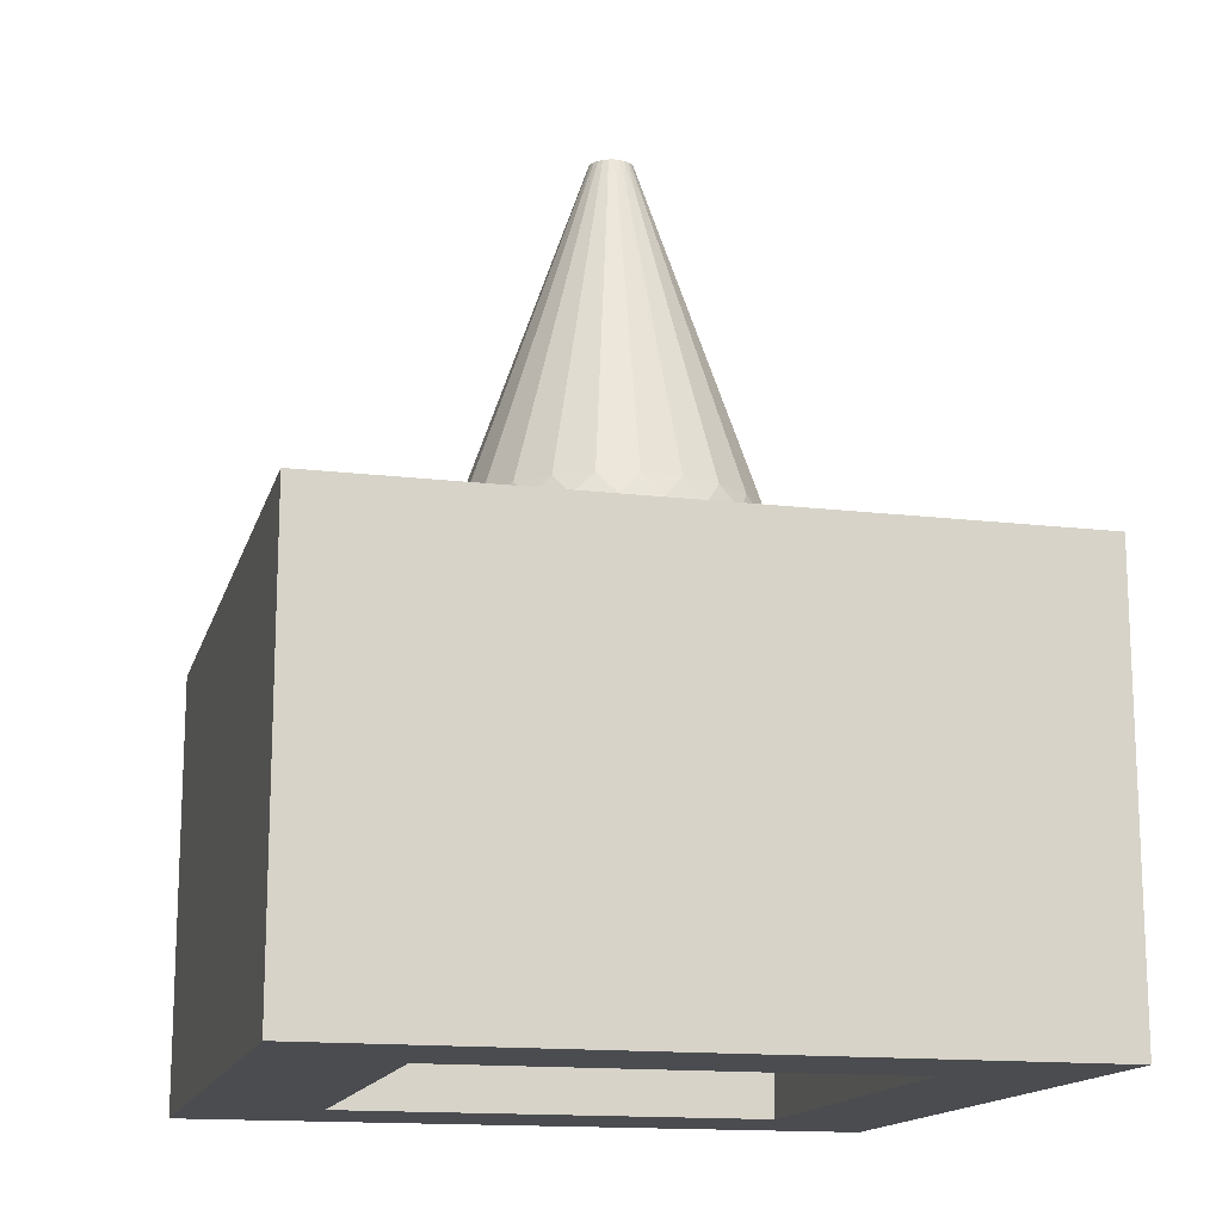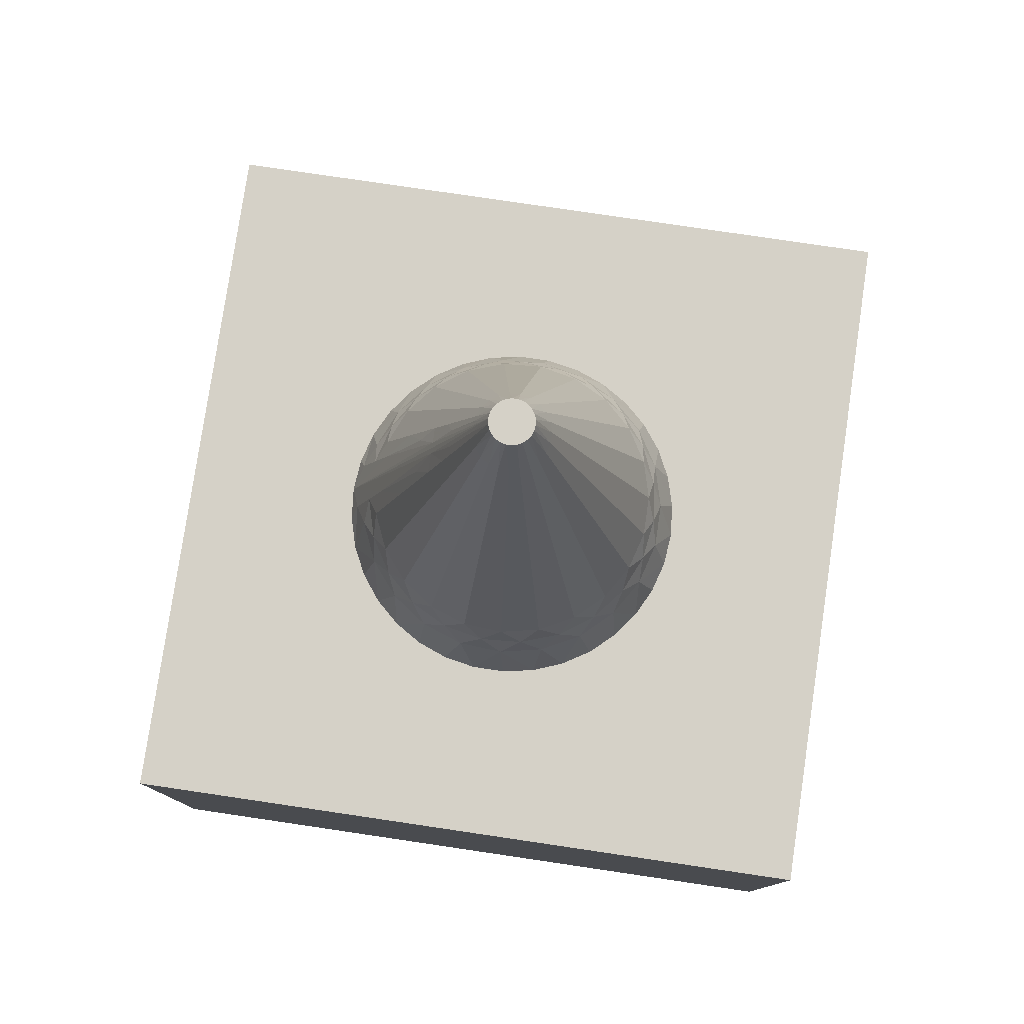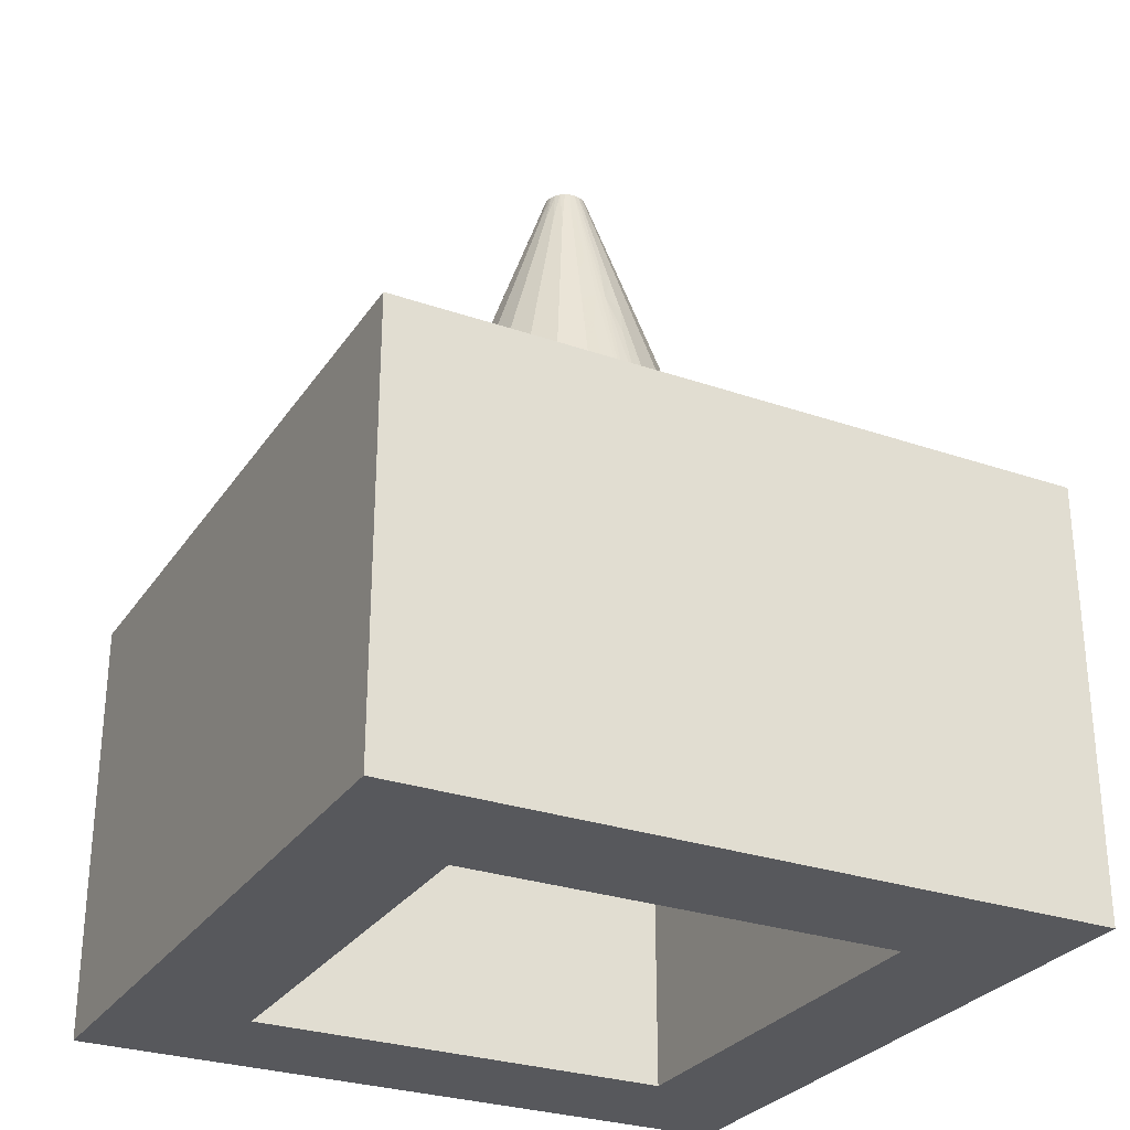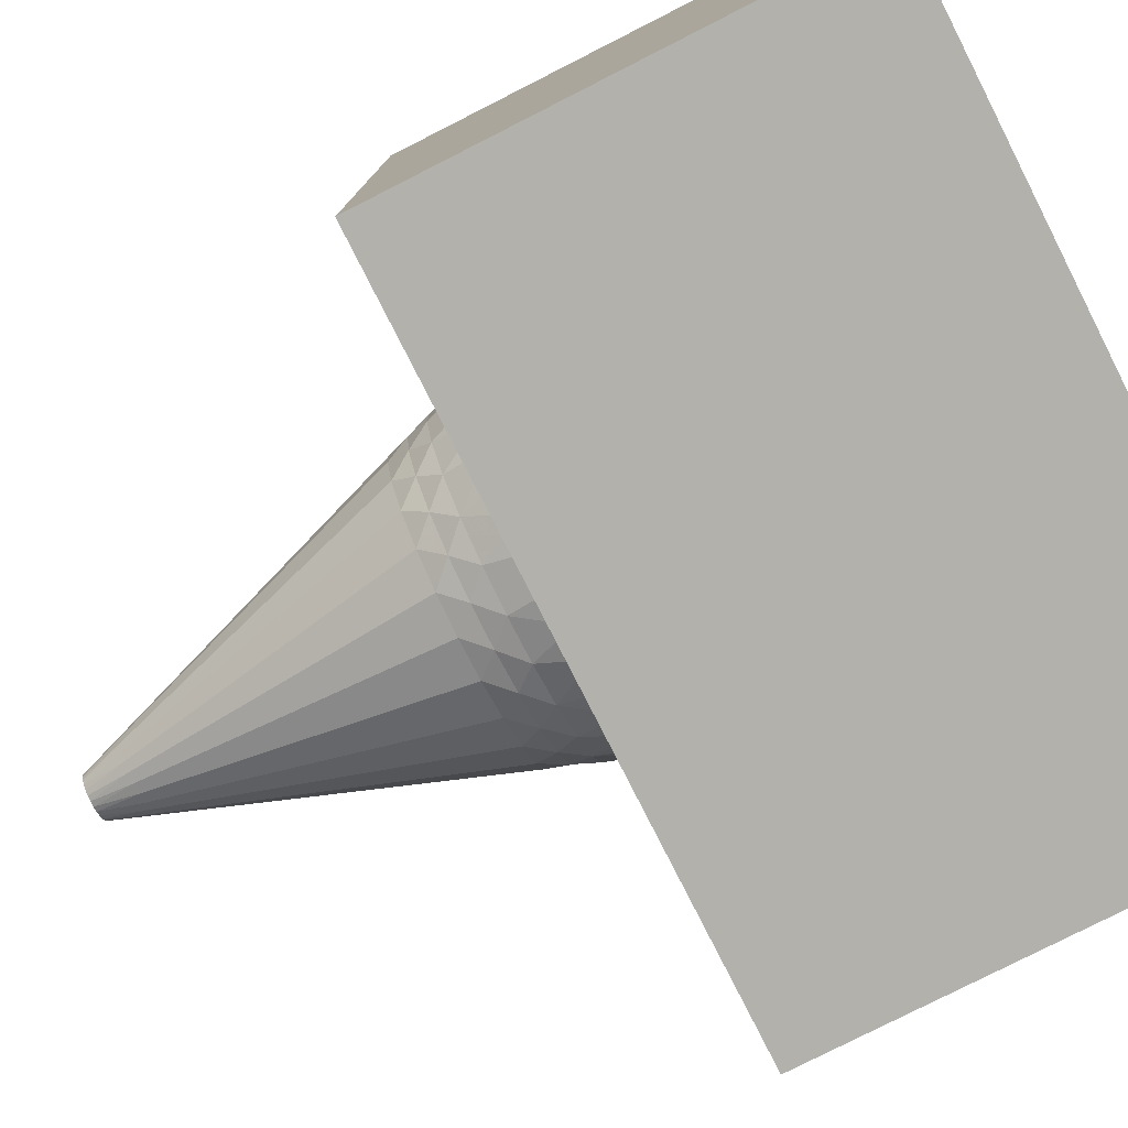
<metadata>
{"format":"obj","ext":"obj","renderer":"f3d","projection":"perspective","resolution":1024,"background":"white","views":[{"elev":-15.0,"azim":165.8,"up":"+Z"},{"elev":79.2,"azim":8.4,"up":"+Z"},{"elev":-28.7,"azim":-117.3,"up":"+Z"},{"elev":-79.1,"azim":116.9,"up":"+Y"}]}
</metadata>
<code>
v 8 8 0
v 8 8 10
v 8 -8 0
v 8 -8 10
v 5 5 0
v 5 5 8
v 5 -5 0
v 5 -5 8
v -4 -0 10
v 4 0 10
v -5 5 0
v -5 5 8
v -5 -5 0
v -5 -5 8
v -8 8 0
v -8 8 10
v -8 -8 0
v -8 -8 10
v -0.7131 -1.376 17
v -0.7131 1.376 17
v 2.288 1.862 13
v 2.288 -1.862 13
v 1.189 0.1634 18
v 1.189 -0.1634 18
v -0.3911 -0.7547 19
v -0.3911 0.7547 19
v -0.5802 0.6212 19
v -0.5802 -0.6212 19
v 1.222 -3.439 11
v 1.222 3.439 11
v 3.269 0.4493 12
v 3.269 -0.4493 12
v -0.7263 0.4416 19
v -0.7263 -0.4416 19
v 0.4855 0.1197 20
v 0.4855 -0.1197 20
v -1.164 -3.274 11.5
v -1.164 3.274 11.5
v 2.229 -0.3064 15
v 2.229 0.3064 15
v 0.8707 -2.45 14
v 0.8707 2.45 14
v -3.73 1.445 10
v -3.73 -1.445 10
v 0.5191 -1.461 17
v 0.5191 1.461 17
v 0.284 0.4115 20
v 0.284 -0.4115 20
v 1.783 -3.581 10
v 1.783 3.581 10
v -2.504 0.7015 14
v -2.504 -0.7015 14
v -2.521 1.533 13
v -2.521 -1.533 13
v -2.014 2.156 13
v -2.014 -2.156 13
v -0.8191 0.877 18
v -0.8191 -0.877 18
v 1.474 -1.199 16
v 1.474 1.199 16
v -0.1773 0.4675 20
v -0.1773 -0.4675 20
v -0.7426 -3.574 11
v -0.7426 3.574 11
v -0.4578 2.203 15
v -0.4578 -2.203 15
v -3.443 -0.4732 11.5
v -3.443 0.4732 11.5
v -0.1729 -0.8322 19
v -0.1729 0.8322 19
v -0.2371 3.467 11.5
v -0.2371 -3.467 11.5
v -1.362 0.1872 17.5
v -1.362 -0.1872 17.5
v -2.841 -0.7959 13
v -2.841 0.7959 13
v -0.8421 -0.1157 19
v -0.8421 0.1157 19
v -2.252 2.412 12
v -2.252 -2.412 12
v 0.3691 -3.983 10
v 0.3691 3.983 10
v 3.401 2.106 10
v 3.401 -2.106 10
v -3.187 1.384 11.5
v -3.187 -1.384 11.5
v -2.221 1.351 14
v -2.221 -1.351 14
v 0.06027 0.4964 20
v 0.06027 -0.4964 20
v 1.599 -3.085 11.5
v 1.599 3.085 11.5
v -0.8185 -0.2293 19
v -0.8185 0.2293 19
v 2.56 -2.083 12
v 2.56 2.083 12
v -0.4427 0.2324 20
v -0.4427 -0.2324 20
v 0.6594 -0.5364 19
v 0.6594 0.5364 19
v 1.536 -0.2111 17
v 1.536 0.2111 17
v -1.058 1.133 17
v -1.058 -1.133 17
v 2.956 2.695 10
v 2.956 -2.695 10
v 1.095 -3.847 10
v 1.095 3.847 10
v -3.178 -0.8903 12
v -3.178 0.8903 12
v 0.9879 2.78 13
v 0.9879 -2.78 13
v 2.576 0.354 14
v 2.576 -0.354 14
v -2.411 -3.192 10
v -2.411 3.192 10
v -1.518 -2.93 12
v -1.518 2.93 12
v -1.196 2.309 14
v -1.196 -2.309 14
v 0.6363 1.79 16
v 0.6363 -1.79 16
v -1.922 -1.169 15
v -1.922 1.169 15
v 3.616 -0.497 11
v 3.616 0.497 11
v 3.932 -0.735 10
v 3.932 0.735 10
v -0.8741 1.687 16
v -0.8741 -1.687 16
v 1.745 1.42 15
v 1.745 -1.42 15
v -0.6714 -3.231 12
v -0.6714 3.231 12
v -0.3866 -1.86 16
v -0.3866 1.86 16
v -2.004 -2.839 11.5
v -2.004 2.839 11.5
v -0.3743 0.3316 20
v -0.3743 -0.3316 20
v 0.2846 0.8009 19
v 0.2846 -0.8009 19
v -0.5 0 20
v 0.5 0 20
v -0.5521 1.065 18
v -0.5521 -1.065 18
v 0.3743 0.3316 20
v 0.3743 -0.3316 20
v -1.156 0.3238 18
v -1.156 -0.3238 18
v -3.932 -0.735 10
v -3.932 0.735 10
v -3.616 -0.497 11
v -3.616 0.497 11
v -2.491 2.668 11
v -2.491 -2.668 11
v -2.696 -2.193 11.5
v -2.696 2.193 11.5
v -3.515 0.9848 11
v -3.515 -0.9848 11
v -3.096 0.4255 12.5
v -3.096 -0.4255 12.5
v 2.372 -2.54 11.5
v 2.372 2.54 11.5
v 2.411 -3.192 10
v 2.411 3.192 10
v 2.969 -1.806 11.5
v 2.969 1.806 11.5
v -1.095 -3.847 10
v -1.095 3.847 10
v -2.956 2.695 10
v -2.956 -2.695 10
v -1.623 -0.9872 16
v -1.623 0.9872 16
v -1.297 1.389 16
v -1.297 -1.389 16
v 0.05801 0.848 19
v 0.05801 -0.848 19
v 0.4427 0.2324 20
v 0.4427 -0.2324 20
v -1.015 -0.1396 18.5
v -1.015 0.1396 18.5
v 0.08189 1.197 18
v 0.08189 -1.197 18
v 2.831 2.303 11
v 2.831 -2.303 11
v 0.1058 1.546 17
v 0.1058 -1.546 17
v 0.707 3.402 11.5
v 0.707 -3.402 11.5
v 0.9309 0.7573 18
v 0.9309 -0.7573 18
v 0.1297 1.896 16
v 0.1297 -1.896 16
v 3.348 -1.454 11
v 3.348 1.454 11
v -0.06027 0.4964 20
v -0.06027 -0.4964 20
v 0.1535 2.245 15
v 0.1535 -2.245 15
v -3.401 2.106 10
v -3.401 -2.106 10
v -0.3691 -3.983 10
v -0.3691 3.983 10
v -1.493 -0.4182 17
v -1.493 0.4182 17
v 0.8421 -0.1157 19
v 0.8421 0.1157 19
v 3.027 -1.315 12
v 3.027 1.315 12
v 0.1774 2.594 14
v 0.1774 -2.594 14
v 1.882 0.2587 16
v 1.882 -0.2587 16
v 2.706 -1.175 13
v 2.706 1.175 13
v 0.2013 2.943 13
v 0.2013 -2.943 13
v -1.808 0.1237 16.25
v -1.808 -0.1237 16.25
v -1.324 -0.8054 17
v -1.324 0.8054 17
v -0.6002 2.888 13
v -0.6002 -2.888 13
v 0.2252 3.292 12
v 0.2252 -3.292 12
v 2.385 1.036 14
v 2.385 -1.036 14
v 2.923 -0.4017 13
v 2.923 0.4017 13
v -0.3154 -1.518 17
v -0.3154 1.518 17
v 2.017 -1.641 14
v 2.017 1.641 14
v 0.2491 3.641 11
v 0.2491 -3.641 11
v 1.422 0.6175 17
v 1.422 -0.6175 17
v 2.064 0.8964 15
v 2.064 -0.8964 15
v 0.1773 0.4675 20
v 0.1773 -0.4675 20
v 1.105 3.109 12
v 1.105 -3.109 12
v 0.7535 2.12 15
v 0.7535 -2.12 15
v 1.743 0.757 16
v 1.743 -0.757 16
v 1.101 -0.4781 18
v 1.101 0.4781 18
v -1.536 1.644 15
v -1.536 -1.644 15
v -3.119 1.896 11
v -3.119 -1.896 11
v 0.7796 -0.3386 19
v 0.7796 0.3386 19
v -1.83 -0.5126 16
v -1.83 0.5126 16
v 0.4019 -1.131 18
v 0.4019 1.131 18
v -1.783 -3.581 10
v -1.783 3.581 10
v 3.475 0 11.5
v -2.174 -0.3749 15.12
v -2.174 0.3749 15.12
v -0.284 0.4115 20
v -0.284 -0.4115 20
v 3.73 1.445 10
v 3.73 -1.445 10
v 0.692 -0.9804 18
v 0.692 0.9804 18
v 0.4902 -0.6944 19
v 0.4902 0.6944 19
v -1.679 3.241 11
v -1.679 -3.241 11
v -1.357 2.619 13
v -1.357 -2.619 13
v 0.8939 -1.266 17
v 0.8939 1.266 17
v -0.4855 0.1197 20
v -0.4855 -0.1197 20
v -1.025 -0.6235 18
v -1.025 0.6235 18
v -3.789 0.5208 10.5
v -3.789 -0.5208 10.5
v 1.499 2.124 14
v 1.499 -2.124 14
v 1.096 -1.552 16
v 1.096 1.552 16
v -2.167 0.607 15
v -2.167 -0.607 15
v -3.269 0.4493 12
v -3.269 -0.4493 12
v -2.82 1.715 12
v -2.82 -1.715 12
v -1.035 -1.998 15
v -1.035 1.998 15
v 1.202 0.9782 17
v 1.202 -0.9782 17
v 1.701 2.41 13
v 1.701 -2.41 13
v 1.298 -1.838 15
v 1.298 1.838 15
v -1.775 1.9 14
v -1.775 -1.9 14
v 3.346 0.9375 11.5
v 3.346 -0.9375 11.5
v 1.903 2.696 12
v 1.903 -2.696 12
v -1.189 0.1634 18
v -1.189 -0.1634 18
v -0.529 2.546 14
v -0.529 -2.546 14
v -0.2441 -1.175 18
v -0.2441 1.175 18
v 2.105 2.982 11
v 2.105 -2.982 11
f 15 17 16
f 17 18 16
f 3 4 17
f 17 4 18
f 115 172 18
f 202 18 172
f 261 115 18
f 44 18 202
f 2 16 82
f 2 82 108
f 2 108 50
f 169 261 18
f 2 50 166
f 2 166 105
f 2 105 83
f 2 83 268
f 2 268 128
f 151 18 44
f 2 128 10
f 2 10 4
f 203 169 18
f 9 18 151
f 16 9 152
f 16 152 43
f 16 43 201
f 16 201 171
f 16 18 9
f 4 165 49
f 4 49 107
f 4 107 81
f 4 81 203
f 4 203 18
f 106 165 4
f 116 16 171
f 84 106 4
f 262 16 116
f 269 84 4
f 170 16 262
f 127 269 4
f 204 16 170
f 10 127 4
f 82 16 204
f 2 1 15
f 2 15 16
f 15 11 17
f 17 11 13
f 17 7 3
f 13 7 17
f 5 1 7
f 11 1 5
f 15 1 11
f 7 1 3
f 3 1 2
f 4 3 2
f 167 195 307
f 21 300 286
f 163 167 95
f 163 95 309
f 163 317 186
f 163 186 167
f 91 309 244
f 260 177 141
f 91 29 317
f 91 163 309
f 21 286 234
f 91 317 163
f 190 244 226
f 190 91 244
f 190 236 29
f 45 278 270
f 190 29 91
f 72 190 226
f 72 226 133
f 124 258 174
f 72 63 236
f 124 290 258
f 72 236 190
f 37 133 117
f 37 275 63
f 45 270 259
f 100 273 147
f 37 72 133
f 100 147 179
f 37 63 72
f 113 227 239
f 137 156 275
f 137 37 117
f 137 117 80
f 137 275 37
f 157 137 80
f 157 254 156
f 129 175 103
f 157 80 295
f 113 239 40
f 157 156 137
f 314 178 69
f 162 109 75
f 129 103 20
f 162 75 52
f 314 184 178
f 86 295 109
f 86 160 254
f 86 254 157
f 235 82 204
f 235 108 82
f 86 157 295
f 293 109 162
f 235 204 64
f 293 162 9
f 187 315 183
f 67 86 109
f 187 232 315
f 67 160 86
f 67 293 9
f 67 109 293
f 153 67 9
f 240 39 214
f 153 160 67
f 285 44 160
f 240 214 248
f 285 160 153
f 285 153 9
f 285 151 44
f 285 9 151
f 219 310 73
f 28 267 140
f 219 143 310
f 219 73 206
f 271 141 273
f 219 161 9
f 28 25 267
f 219 206 258
f 219 9 143
f 220 311 143
f 220 257 205
f 271 260 141
f 220 143 9
f 308 111 300
f 308 243 111
f 220 205 74
f 220 74 311
f 220 9 162
f 265 290 51
f 265 51 161
f 265 219 258
f 265 258 290
f 265 161 219
f 264 257 220
f 264 220 162
f 288 59 299
f 251 174 175
f 264 162 52
f 264 291 257
f 264 52 291
f 251 124 174
f 288 299 278
f 256 179 35
f 216 21 234
f 256 100 179
f 216 234 227
f 188 259 184
f 188 45 259
f 136 129 20
f 136 20 232
f 114 113 40
f 114 40 39
f 46 183 260
f 146 314 69
f 46 187 183
f 146 69 25
f 30 50 108
f 87 51 290
f 30 108 235
f 87 290 124
f 132 240 248
f 132 248 59
f 191 271 273
f 34 28 140
f 191 273 100
f 34 140 98
f 297 251 175
f 96 308 300
f 297 175 129
f 208 256 35
f 96 300 21
f 208 35 144
f 193 232 187
f 122 288 278
f 122 278 45
f 230 227 113
f 230 216 227
f 193 136 232
f 231 184 314
f 231 188 184
f 228 114 39
f 279 46 260
f 228 39 240
f 279 260 271
f 58 25 28
f 58 146 25
f 316 166 50
f 304 124 251
f 316 105 166
f 304 87 124
f 250 100 256
f 316 50 30
f 250 191 100
f 302 59 288
f 302 132 59
f 93 98 281
f 93 34 98
f 65 297 129
f 65 129 136
f 207 208 144
f 210 21 216
f 207 144 36
f 210 96 21
f 194 45 188
f 121 187 46
f 194 122 45
f 121 193 187
f 229 230 113
f 53 51 87
f 229 113 114
f 53 76 51
f 19 314 146
f 19 231 314
f 298 271 191
f 233 228 240
f 233 240 132
f 298 279 271
f 282 28 34
f 282 58 28
f 119 251 297
f 119 304 251
f 185 83 105
f 23 256 208
f 185 105 316
f 246 302 288
f 23 250 256
f 246 288 122
f 31 210 216
f 199 136 193
f 199 65 136
f 31 216 230
f 255 36 180
f 135 194 188
f 135 188 231
f 255 207 36
f 215 229 114
f 215 114 228
f 289 46 279
f 289 121 46
f 104 146 58
f 104 19 146
f 287 233 132
f 55 53 87
f 287 132 302
f 150 282 34
f 55 87 304
f 150 34 93
f 196 268 83
f 196 128 268
f 237 298 191
f 196 83 185
f 237 191 250
f 200 246 122
f 200 122 194
f 312 297 65
f 312 119 297
f 32 31 230
f 32 230 229
f 130 135 231
f 24 23 208
f 130 231 19
f 24 208 207
f 245 193 121
f 22 215 228
f 245 199 193
f 22 228 233
f 99 180 148
f 221 58 282
f 99 255 180
f 221 104 58
f 41 287 302
f 41 302 246
f 294 76 53
f 126 10 128
f 294 110 76
f 126 128 196
f 66 194 135
f 60 289 279
f 60 279 298
f 66 200 194
f 209 229 215
f 276 304 119
f 276 55 304
f 209 32 229
f 176 19 104
f 102 250 23
f 176 130 19
f 301 233 287
f 102 237 250
f 301 22 233
f 211 65 199
f 211 312 65
f 205 282 150
f 205 221 282
f 212 246 200
f 249 207 255
f 212 41 246
f 249 24 207
f 125 127 10
f 125 10 126
f 296 135 130
f 296 66 135
f 303 121 289
f 303 245 121
f 272 148 48
f 272 48 242
f 95 215 22
f 95 209 215
f 272 99 148
f 173 104 221
f 79 294 53
f 173 176 104
f 112 301 287
f 79 53 55
f 112 287 41
f 247 298 237
f 247 60 298
f 313 200 66
f 313 212 200
f 223 276 119
f 195 269 127
f 195 84 269
f 195 127 125
f 223 119 312
f 252 296 130
f 252 130 176
f 309 95 22
f 101 23 24
f 101 102 23
f 309 22 301
f 42 211 199
f 257 173 221
f 257 221 205
f 218 112 41
f 42 199 245
f 192 249 255
f 218 41 212
f 120 66 296
f 192 255 99
f 120 313 66
f 253 201 43
f 253 171 201
f 186 106 84
f 253 43 159
f 131 289 60
f 186 84 195
f 123 252 176
f 123 176 173
f 244 309 301
f 131 303 289
f 142 242 90
f 244 301 112
f 224 313 120
f 142 272 242
f 224 218 212
f 94 280 97
f 224 212 313
f 118 79 55
f 305 120 296
f 118 55 276
f 213 237 102
f 305 296 252
f 213 247 237
f 33 97 139
f 317 165 106
f 317 49 165
f 317 106 186
f 33 94 97
f 291 123 173
f 291 173 257
f 217 223 312
f 217 312 211
f 238 101 24
f 226 244 112
f 226 112 218
f 27 139 266
f 238 24 249
f 277 224 120
f 88 252 123
f 88 305 252
f 27 33 139
f 286 245 303
f 286 42 245
f 283 149 94
f 29 107 49
f 270 192 99
f 29 49 317
f 283 94 33
f 270 99 272
f 133 226 218
f 155 116 171
f 133 218 224
f 155 171 253
f 26 266 61
f 56 120 305
f 26 27 266
f 56 277 120
f 52 123 291
f 239 60 247
f 52 88 123
f 236 81 107
f 239 131 60
f 236 203 81
f 178 142 90
f 178 90 198
f 236 107 29
f 117 224 277
f 117 133 224
f 57 283 33
f 54 305 88
f 134 118 276
f 54 56 305
f 134 276 223
f 57 33 27
f 214 102 101
f 70 26 61
f 63 169 203
f 70 61 197
f 63 203 236
f 214 213 102
f 222 149 283
f 111 217 211
f 80 277 56
f 80 117 277
f 111 211 42
f 75 54 88
f 75 88 52
f 275 261 169
f 275 115 261
f 222 206 149
f 299 238 249
f 275 169 63
f 299 249 192
f 145 57 27
f 145 27 26
f 295 56 54
f 295 80 56
f 156 172 115
f 234 303 131
f 234 286 303
f 156 115 275
f 177 197 89
f 177 70 197
f 109 54 75
f 259 272 142
f 109 295 54
f 254 202 172
f 254 44 202
f 259 270 272
f 274 262 116
f 254 172 156
f 274 170 262
f 274 116 155
f 160 44 254
f 78 143 280
f 78 280 94
f 182 94 149
f 40 239 247
f 182 143 78
f 103 283 57
f 40 247 213
f 182 78 94
f 103 222 283
f 69 198 62
f 310 143 182
f 310 182 149
f 315 145 26
f 69 178 198
f 73 310 149
f 315 26 70
f 73 149 206
f 141 177 89
f 225 223 217
f 141 89 241
f 225 134 223
f 161 51 76
f 248 214 101
f 161 76 110
f 292 9 161
f 292 161 110
f 68 292 110
f 68 9 292
f 248 101 238
f 154 68 159
f 154 9 68
f 85 68 110
f 85 159 68
f 174 258 206
f 85 110 294
f 85 253 159
f 300 42 286
f 174 206 222
f 284 152 9
f 300 111 42
f 284 43 152
f 284 9 154
f 284 154 159
f 284 159 43
f 158 155 253
f 158 85 294
f 158 253 85
f 158 294 79
f 138 158 79
f 138 79 118
f 278 192 270
f 138 155 158
f 278 299 192
f 20 103 57
f 20 57 145
f 138 274 155
f 38 64 274
f 38 138 118
f 38 274 138
f 38 118 134
f 71 134 225
f 183 70 177
f 71 64 38
f 71 38 134
f 71 235 64
f 227 131 239
f 189 225 243
f 183 315 70
f 189 71 225
f 227 234 131
f 189 235 71
f 189 30 235
f 92 316 30
f 92 189 243
f 92 30 189
f 92 243 308
f 164 316 92
f 184 142 178
f 164 185 316
f 184 259 142
f 164 308 96
f 164 92 308
f 64 204 170
f 168 196 185
f 168 164 96
f 168 185 164
f 168 96 210
f 64 170 274
f 77 93 281
f 39 40 213
f 273 241 47
f 273 47 147
f 77 281 143
f 181 150 93
f 273 141 241
f 181 77 143
f 181 93 77
f 39 213 214
f 306 210 31
f 306 196 168
f 306 168 210
f 25 62 267
f 306 126 196
f 311 181 143
f 175 174 222
f 25 69 62
f 243 225 217
f 311 150 181
f 175 222 103
f 263 306 31
f 263 31 32
f 263 126 306
f 263 125 126
f 243 217 111
f 59 248 238
f 232 20 145
f 74 205 150
f 74 150 311
f 232 145 315
f 307 195 125
f 307 263 32
f 307 125 263
f 307 32 209
f 167 209 95
f 59 238 299
f 167 186 195
f 167 307 209
f 260 183 177
f 14 11 12
f 14 13 11
f 8 7 13
f 8 13 14
f 5 8 6
f 7 8 5
f 5 6 11
f 11 6 12
f 143 139 280
f 280 139 97
f 266 139 61
f 61 139 197
f 197 139 89
f 89 139 241
f 241 139 47
f 47 139 147
f 147 139 179
f 179 139 35
f 35 139 144
f 144 139 36
f 36 139 180
f 180 139 148
f 148 139 48
f 48 139 242
f 242 139 90
f 90 139 198
f 198 139 62
f 62 139 267
f 267 139 140
f 140 139 98
f 98 139 281
f 281 139 143
f 12 6 14
f 14 6 8

</code>
